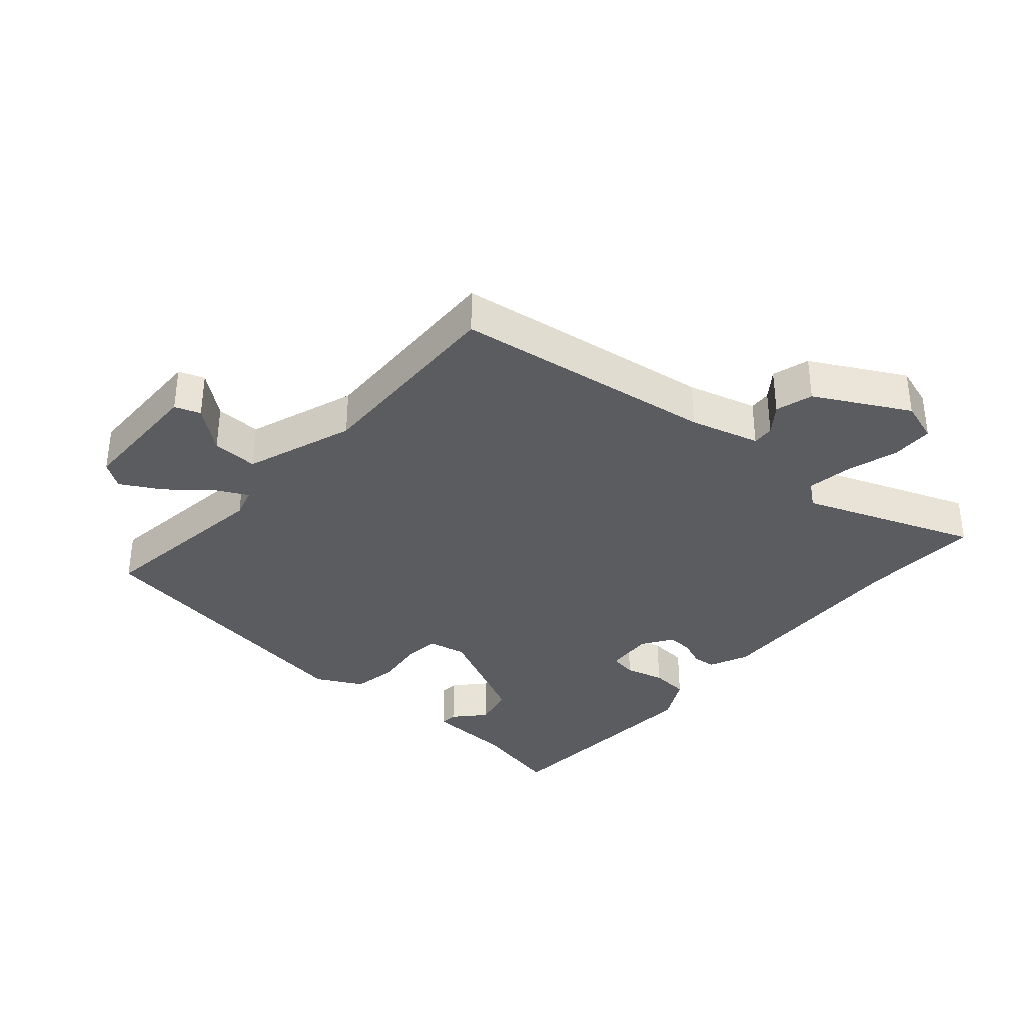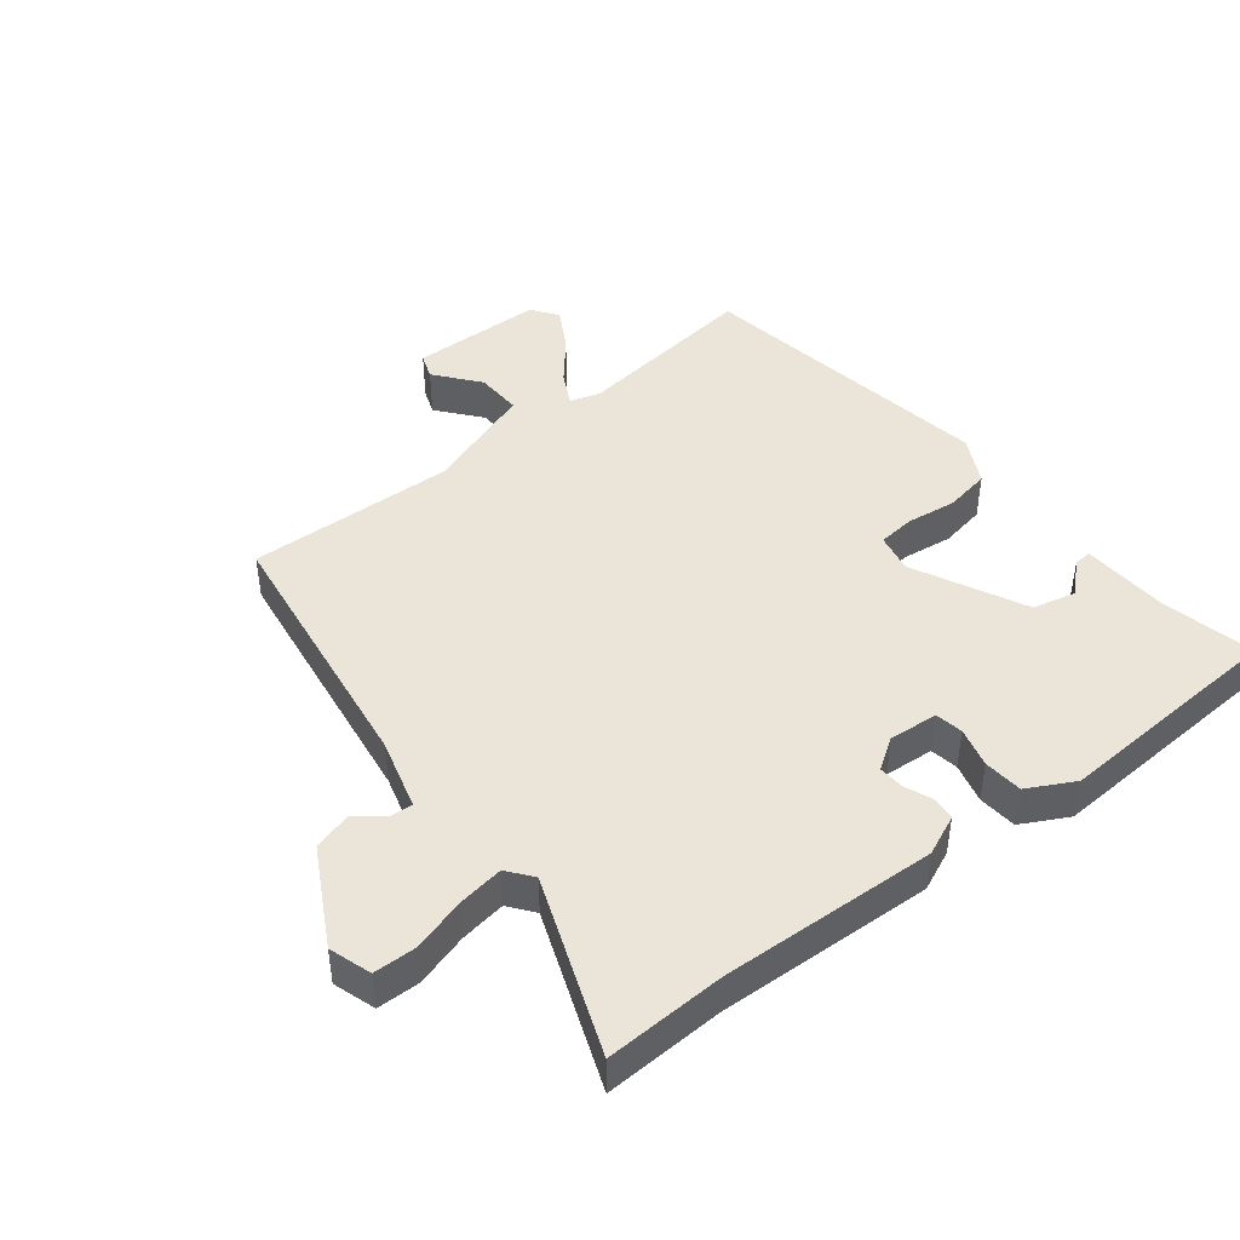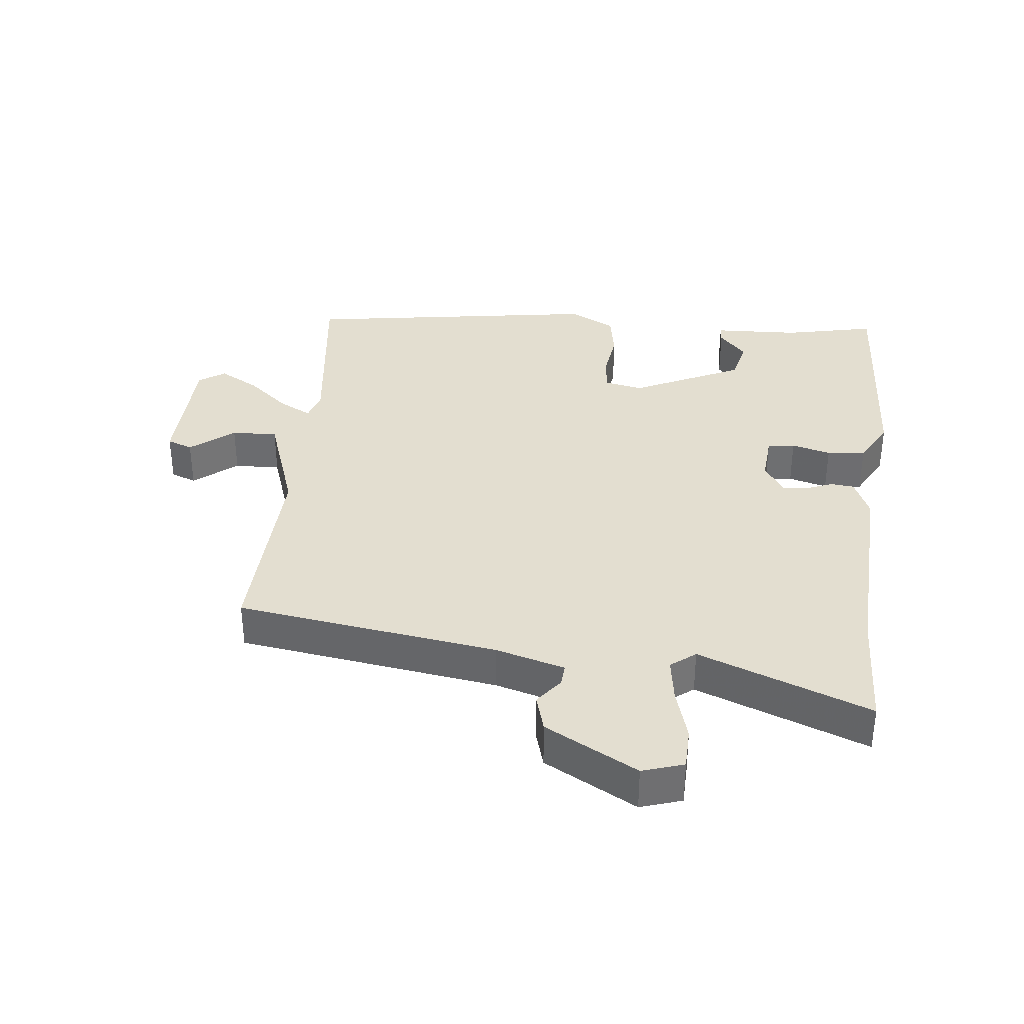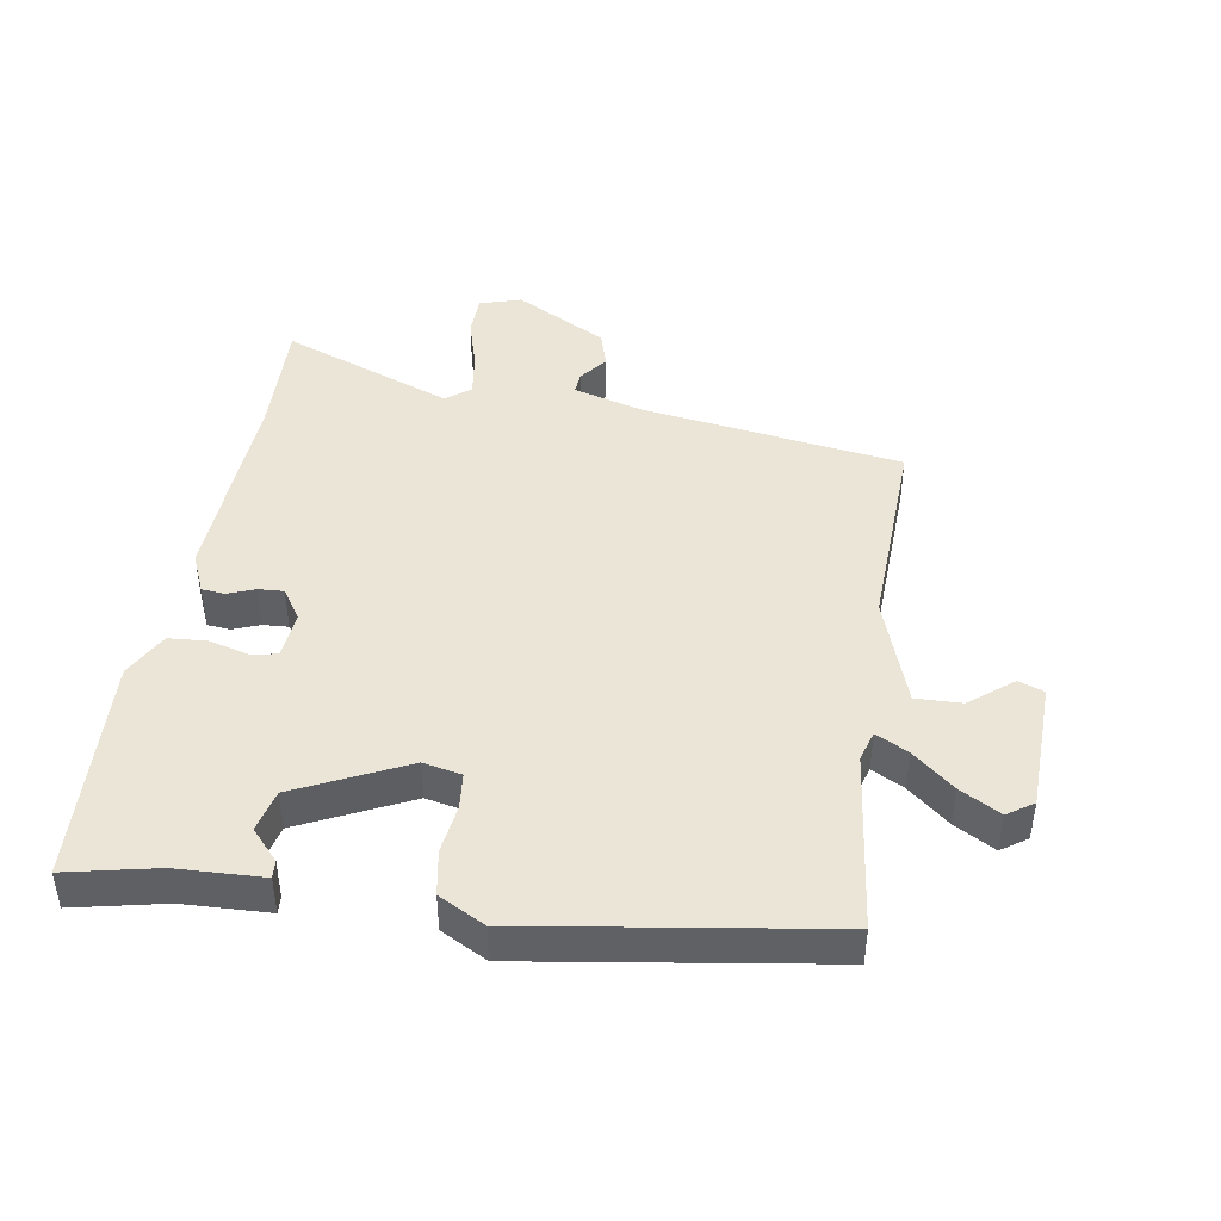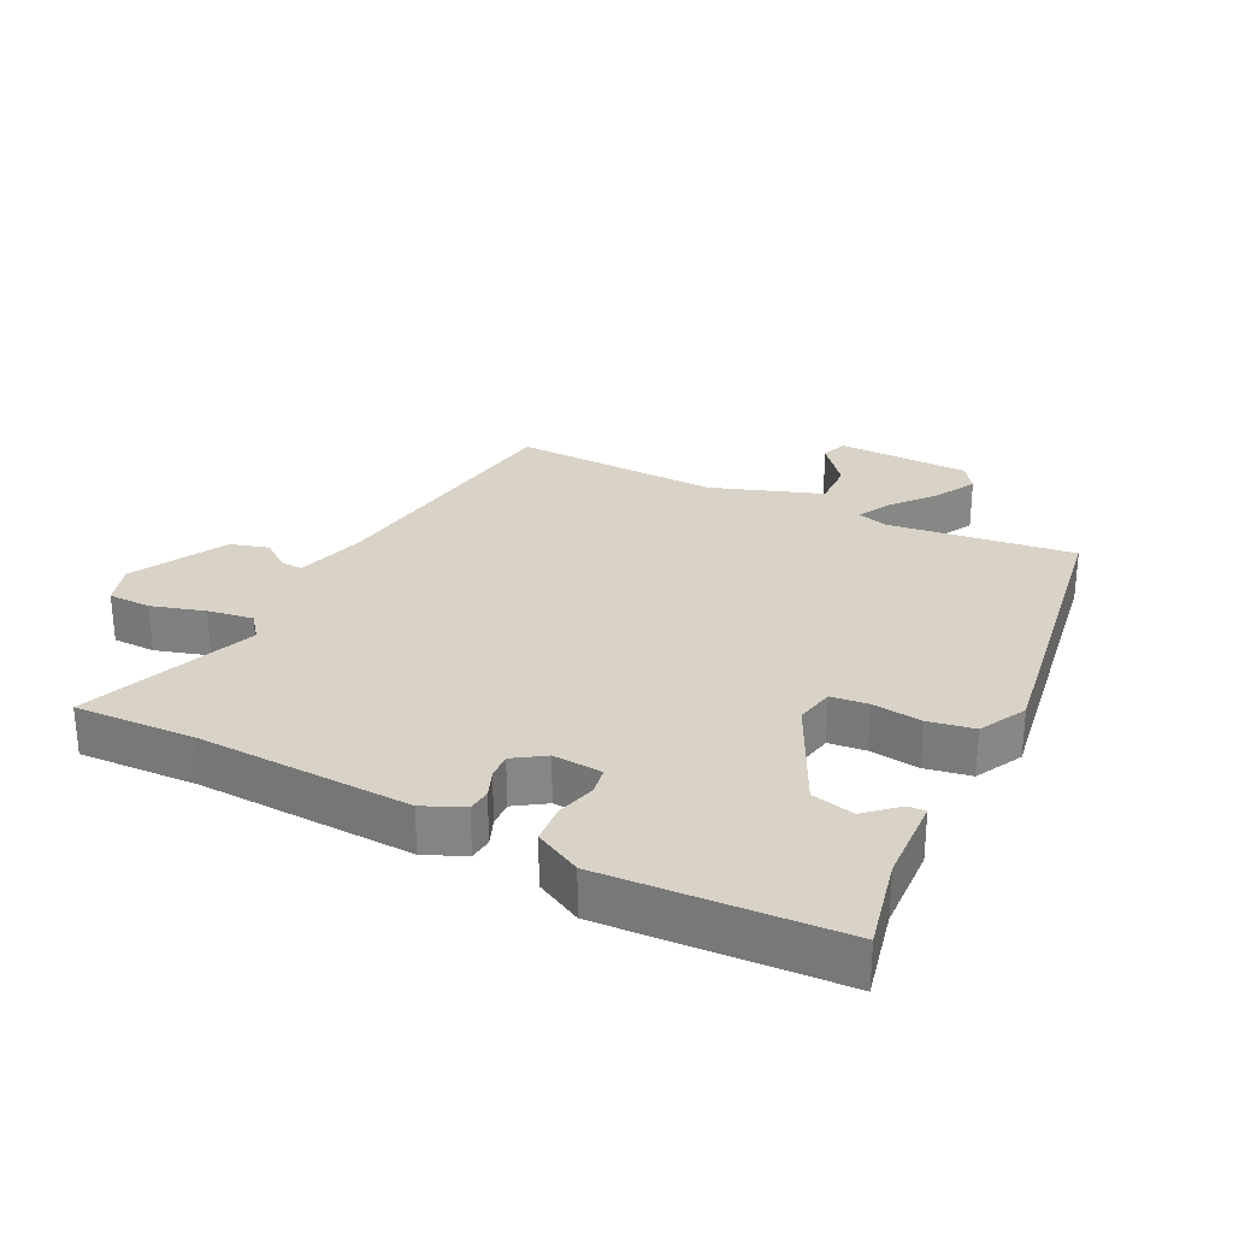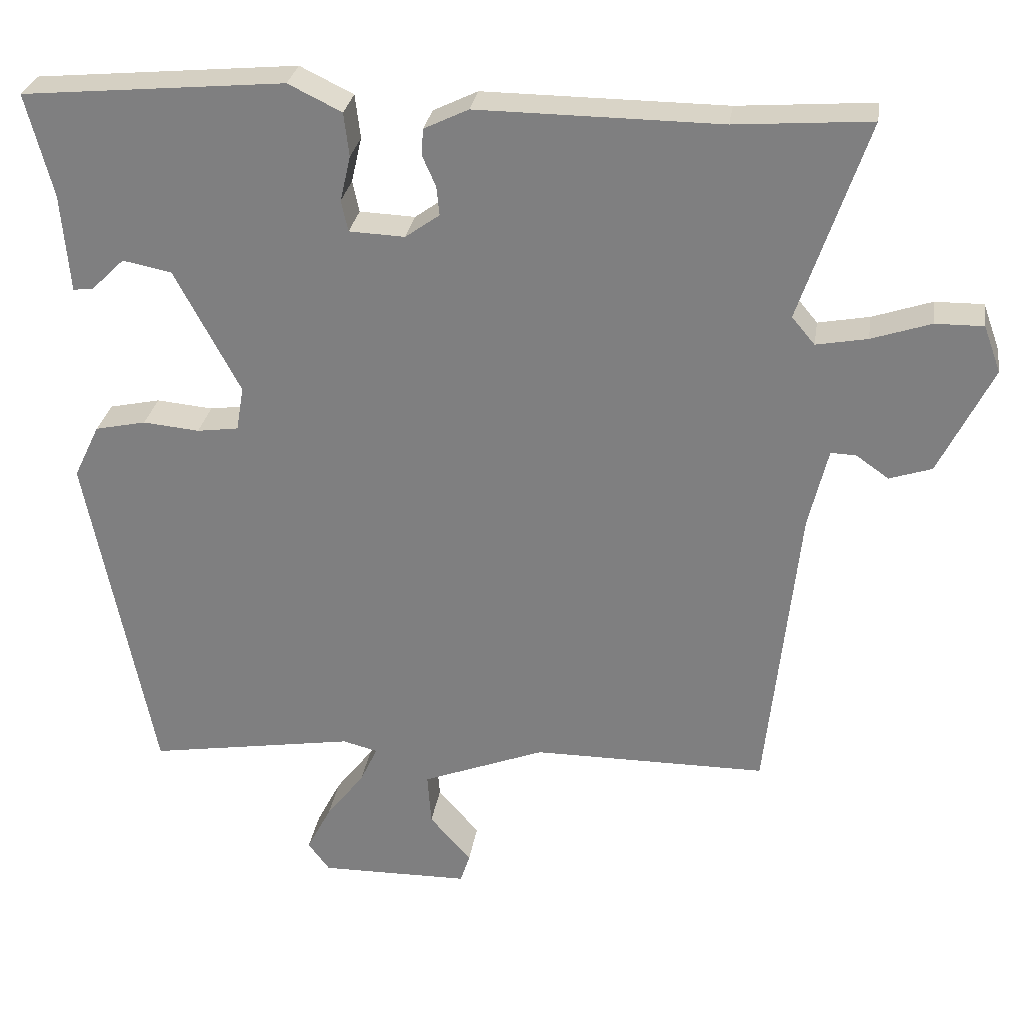
<metadata>
{"format":"obj","ext":"obj","renderer":"f3d","projection":"perspective","resolution":1024,"background":"white","views":[{"elev":-35.2,"azim":-129.1,"up":"+Y"},{"elev":44.6,"azim":-36.1,"up":"+Y"},{"elev":35.7,"azim":-81.5,"up":"+Y"},{"elev":44.0,"azim":101.6,"up":"+Y"},{"elev":28.2,"azim":28.6,"up":"+Y"},{"elev":28.7,"azim":-171.2,"up":"+Z"}]}
</metadata>
<code>
v 0.495 0.07 0.485
v 0.459 0.07 0.346
v 0.448 0.07 0.213
v 0.421 0.07 0.216
v 0.376 0.07 0.26
v 0.31 0.07 0.247
v 0.222 0.07 0.081
v 0.232 0.07 0.021
v 0.288 0.07 0.013
v 0.364 0.07 0.02
v 0.433 0.07 0.005
v 0.468 0.07 -0.068
v 0.379 0.07 -0.526
v 0.099 0.07 -0.48
v 0.052 0.07 -0.492
v 0.076 0.07 -0.543
v 0.127 0.07 -0.609
v 0.16 0.07 -0.673
v 0.131 0.07 -0.712
v -0.071 0.07 -0.709
v -0.084 0.07 -0.669
v -0.028 0.07 -0.605
v -0.023 0.07 -0.534
v -0.189 0.07 -0.469
v -0.505 0.07 -0.468
v -0.548 0.07 -0.061
v -0.574 0.07 0.047
v -0.608 0.07 0.046
v -0.652 0.07 0.015
v -0.709 0.07 0.034
v -0.781 0.07 0.18
v -0.758 0.07 0.243
v -0.693 0.07 0.242
v -0.613 0.07 0.215
v -0.544 0.07 0.202
v -0.513 0.07 0.239
v -0.604 0.07 0.508
v -0.421 0.07 0.494
v -0.094 0.07 0.496
v -0.034 0.07 0.467
v -0.032 0.07 0.431
v -0.05 0.07 0.39
v -0.054 0.07 0.351
v -0.008 0.07 0.318
v 0.067 0.07 0.321
v 0.076 0.07 0.363
v 0.062 0.07 0.424
v 0.069 0.07 0.483
v 0.141 0.07 0.518
v 0.495 0 0.485
v 0.459 0 0.346
v 0.448 0 0.213
v 0.421 0 0.216
v 0.376 0 0.26
v 0.31 0 0.247
v 0.222 0 0.081
v 0.232 0 0.021
v 0.288 0 0.013
v 0.364 0 0.02
v 0.433 0 0.005
v 0.468 0 -0.068
v 0.379 0 -0.526
v 0.099 0 -0.48
v 0.052 0 -0.492
v 0.076 0 -0.543
v 0.127 0 -0.609
v 0.16 0 -0.673
v 0.131 0 -0.712
v -0.071 0 -0.709
v -0.084 0 -0.669
v -0.028 0 -0.605
v -0.023 0 -0.534
v -0.189 0 -0.469
v -0.505 0 -0.468
v -0.548 0 -0.061
v -0.574 0 0.047
v -0.608 0 0.046
v -0.652 0 0.015
v -0.709 0 0.034
v -0.781 0 0.18
v -0.758 0 0.243
v -0.693 0 0.242
v -0.613 0 0.215
v -0.544 0 0.202
v -0.513 0 0.239
v -0.604 0 0.508
v -0.421 0 0.494
v -0.094 0 0.496
v -0.034 0 0.467
v -0.032 0 0.431
v -0.05 0 0.39
v -0.054 0 0.351
v -0.008 0 0.318
v 0.067 0 0.321
v 0.076 0 0.363
v 0.062 0 0.424
v 0.069 0 0.483
v 0.141 0 0.518
f 46 47 48 49
f 45 46 49 1
f 39 40 41 42
f 38 39 42 43
f 36 37 38 43
f 35 36 43 44
f 31 32 33 34
f 31 34 35
f 28 29 30 31
f 27 28 31 35
f 26 27 35 44
f 24 25 26 44
f 19 20 21 22
f 19 22 23
f 16 17 18 19
f 15 16 19 23
f 11 12 13 14
f 9 10 11 14
f 8 9 14 15
f 7 8 15 23
f 2 3 4 5
f 45 1 2 5
f 45 5 6
f 44 45 6 7
f 7 23 24 44
f 98 97 96 95
f 50 98 95 94
f 91 90 89 88
f 92 91 88 87
f 92 87 86 85
f 93 92 85 84
f 83 82 81 80
f 84 83 80
f 80 79 78 77
f 84 80 77 76
f 93 84 76 75
f 93 75 74 73
f 71 70 69 68
f 72 71 68
f 68 67 66 65
f 72 68 65 64
f 63 62 61 60
f 63 60 59 58
f 64 63 58 57
f 72 64 57 56
f 54 53 52 51
f 54 51 50 94
f 55 54 94
f 56 55 94 93
f 93 73 72 56
f 1 50 51 2
f 2 51 52 3
f 3 52 53 4
f 4 53 54 5
f 5 54 55 6
f 6 55 56 7
f 7 56 57 8
f 8 57 58 9
f 9 58 59 10
f 10 59 60 11
f 11 60 61 12
f 12 61 62 13
f 13 62 63 14
f 14 63 64 15
f 15 64 65 16
f 16 65 66 17
f 17 66 67 18
f 18 67 68 19
f 19 68 69 20
f 20 69 70 21
f 21 70 71 22
f 22 71 72 23
f 23 72 73 24
f 24 73 74 25
f 25 74 75 26
f 26 75 76 27
f 27 76 77 28
f 28 77 78 29
f 29 78 79 30
f 30 79 80 31
f 31 80 81 32
f 32 81 82 33
f 33 82 83 34
f 34 83 84 35
f 35 84 85 36
f 36 85 86 37
f 37 86 87 38
f 38 87 88 39
f 39 88 89 40
f 40 89 90 41
f 41 90 91 42
f 42 91 92 43
f 43 92 93 44
f 44 93 94 45
f 45 94 95 46
f 46 95 96 47
f 47 96 97 48
f 48 97 98 49
f 49 98 50 1

</code>
